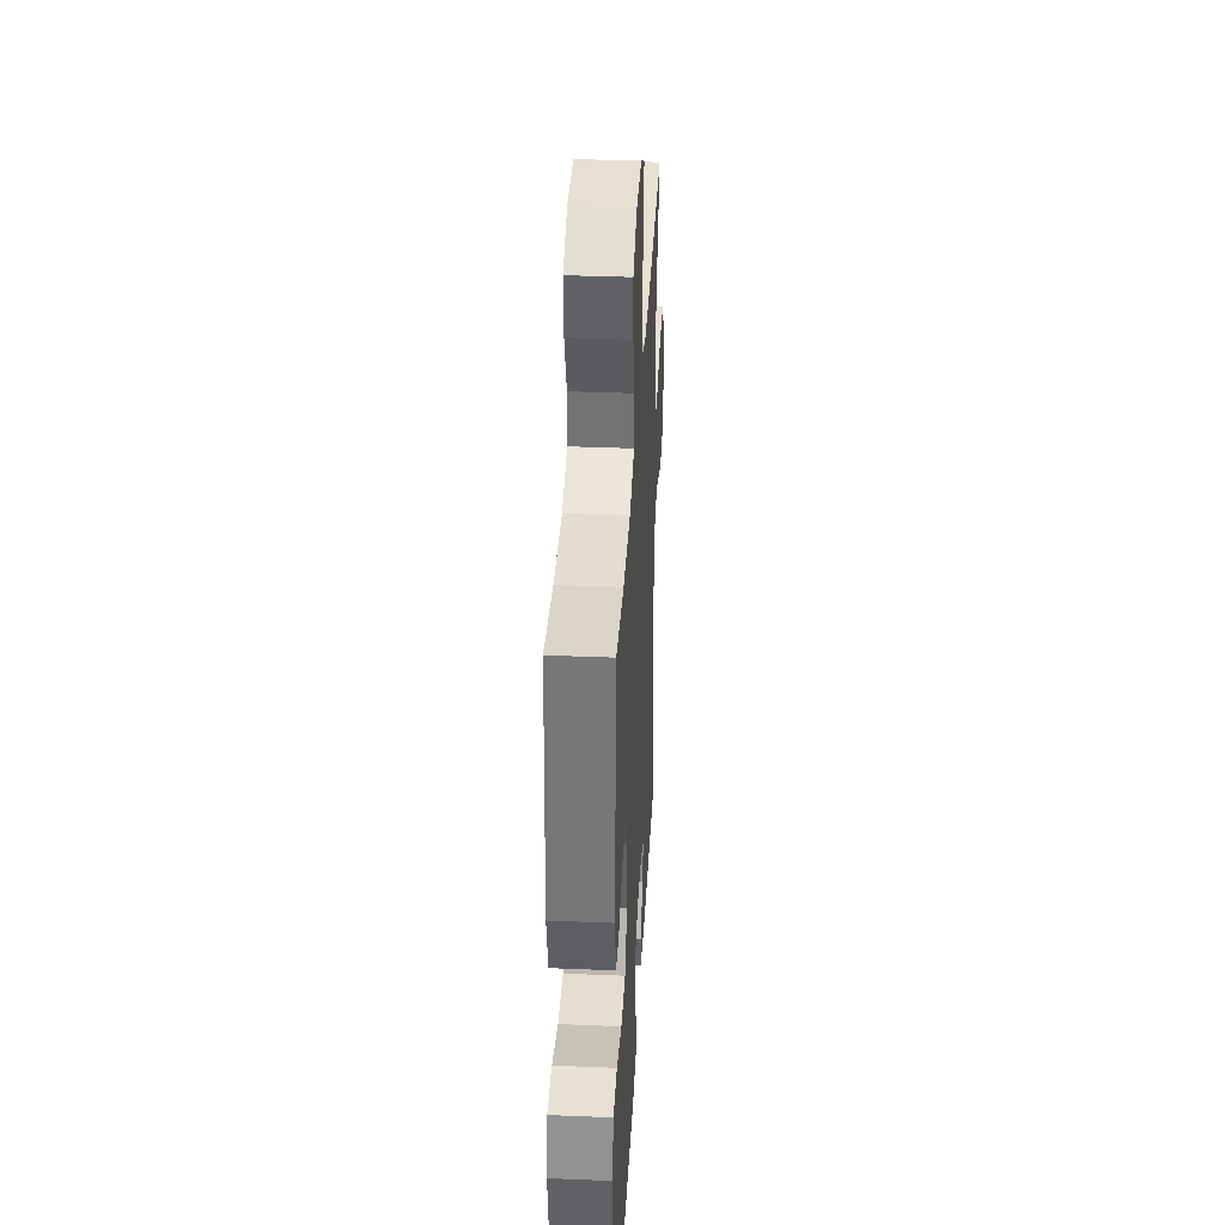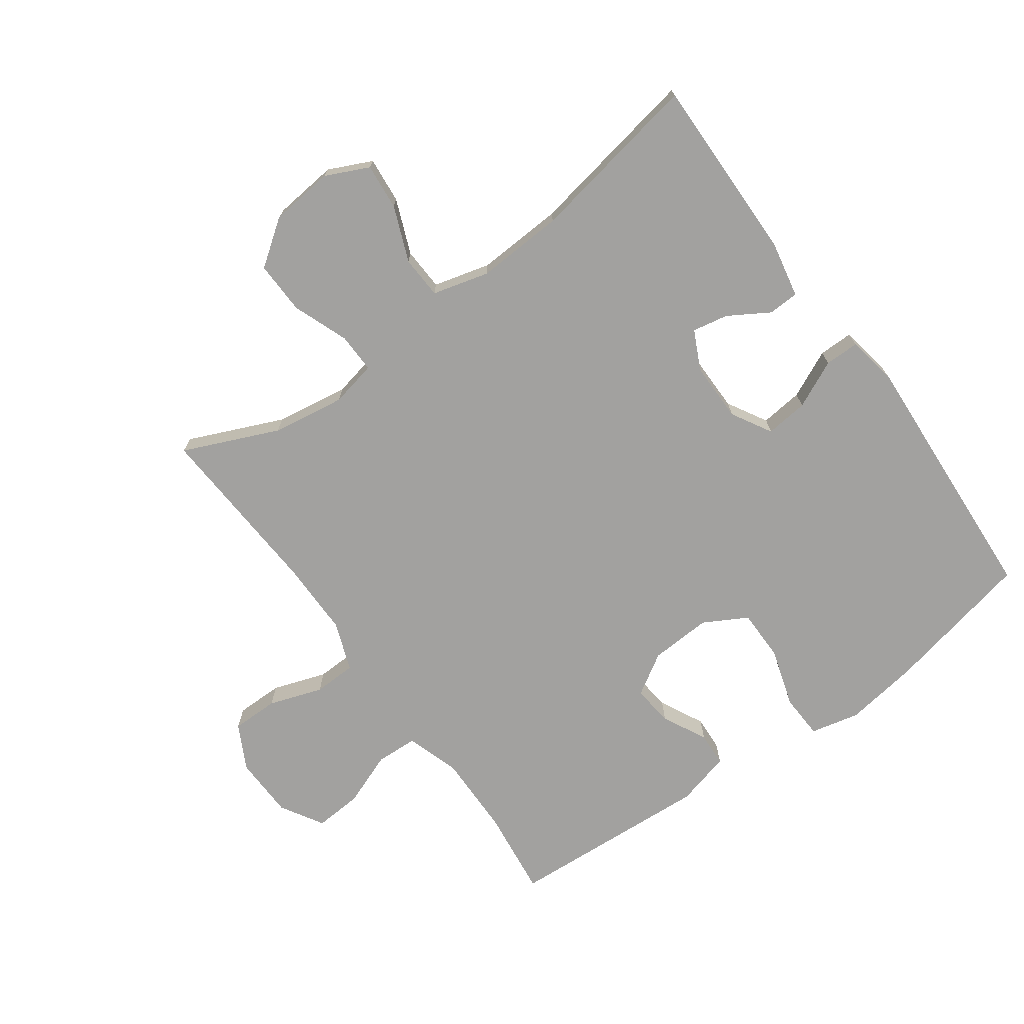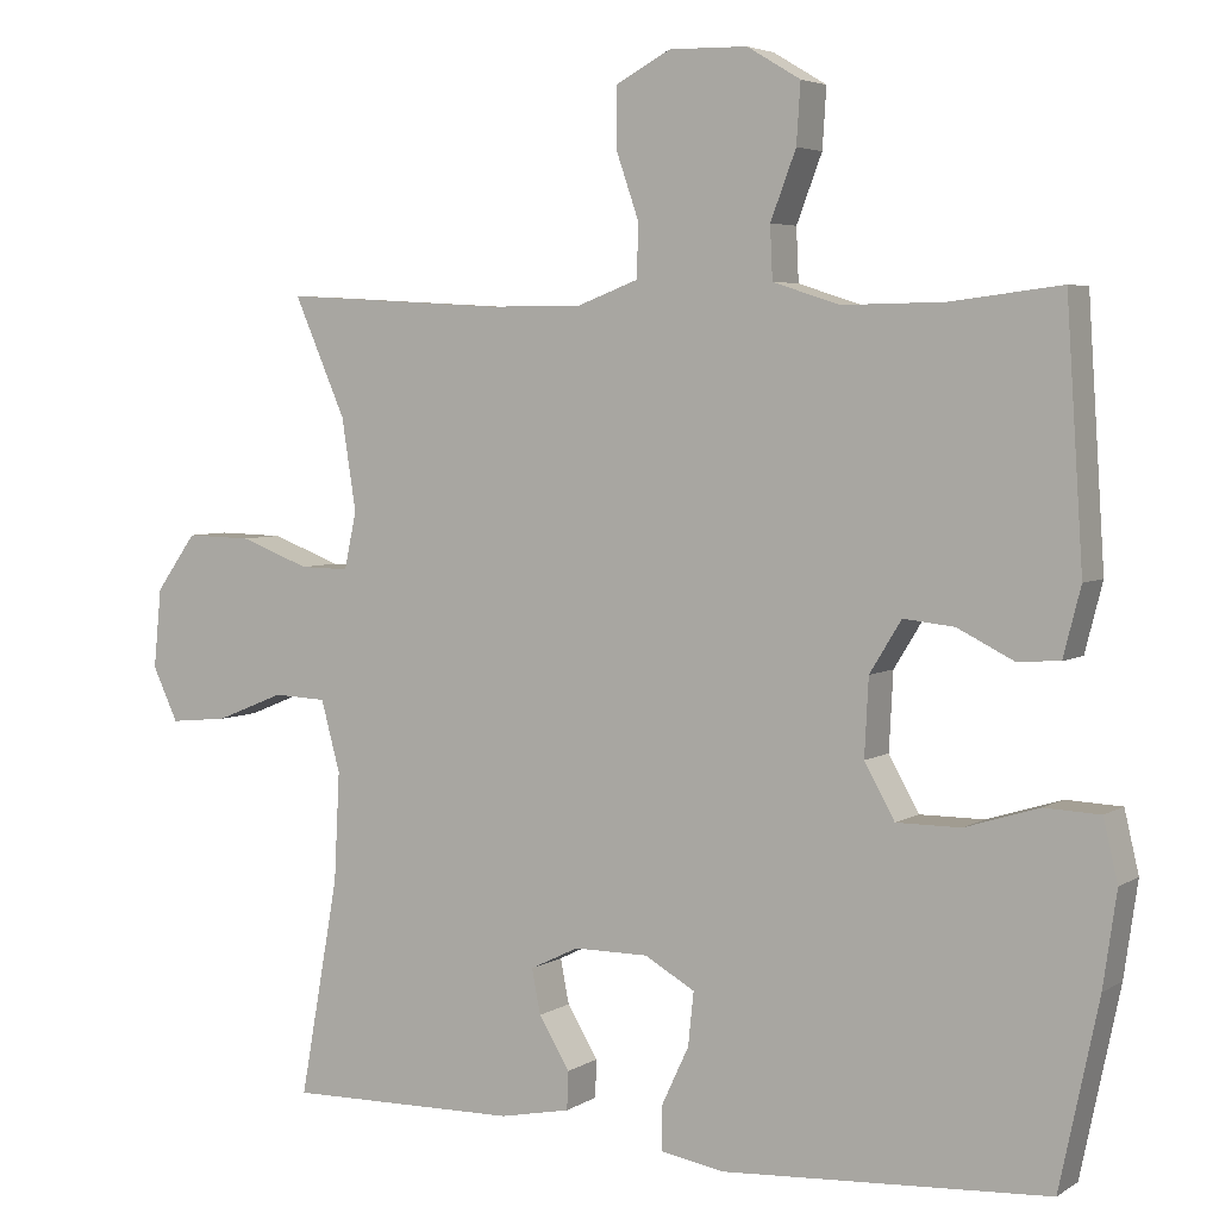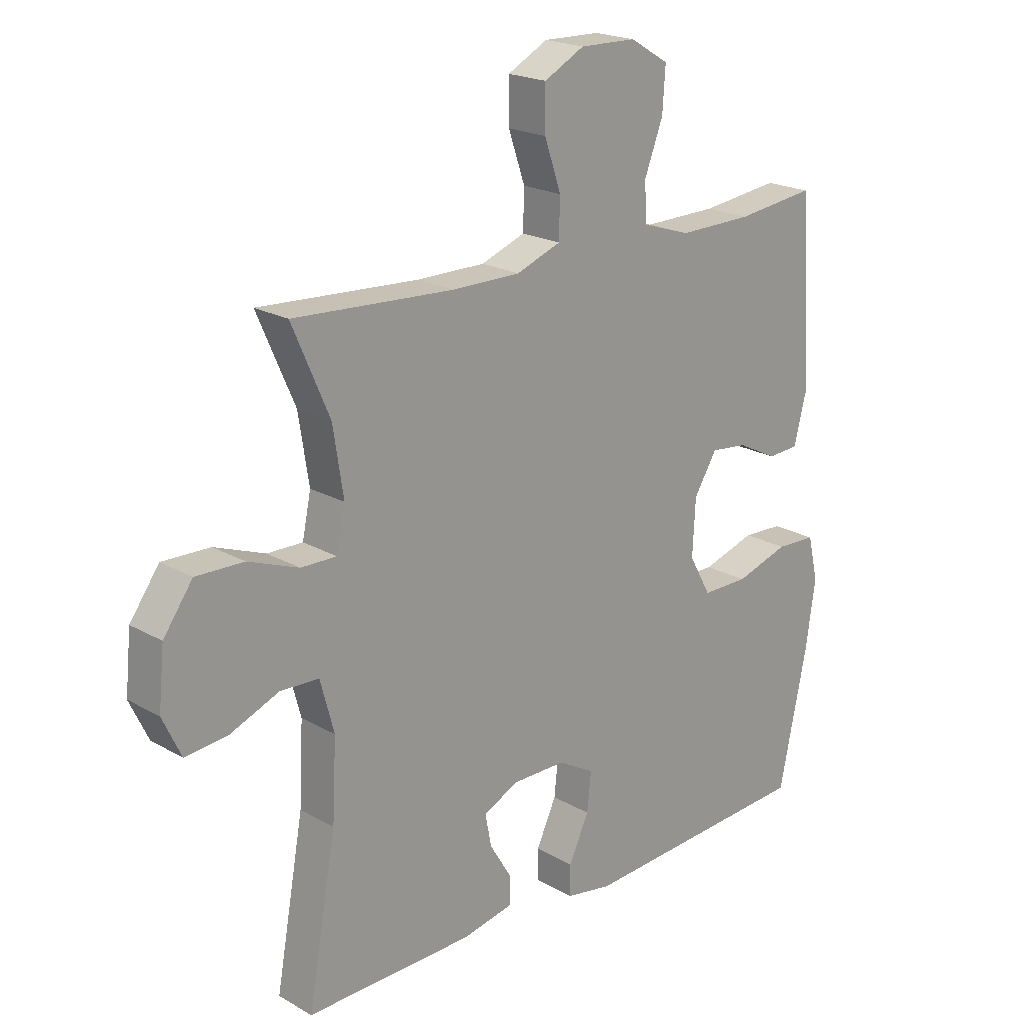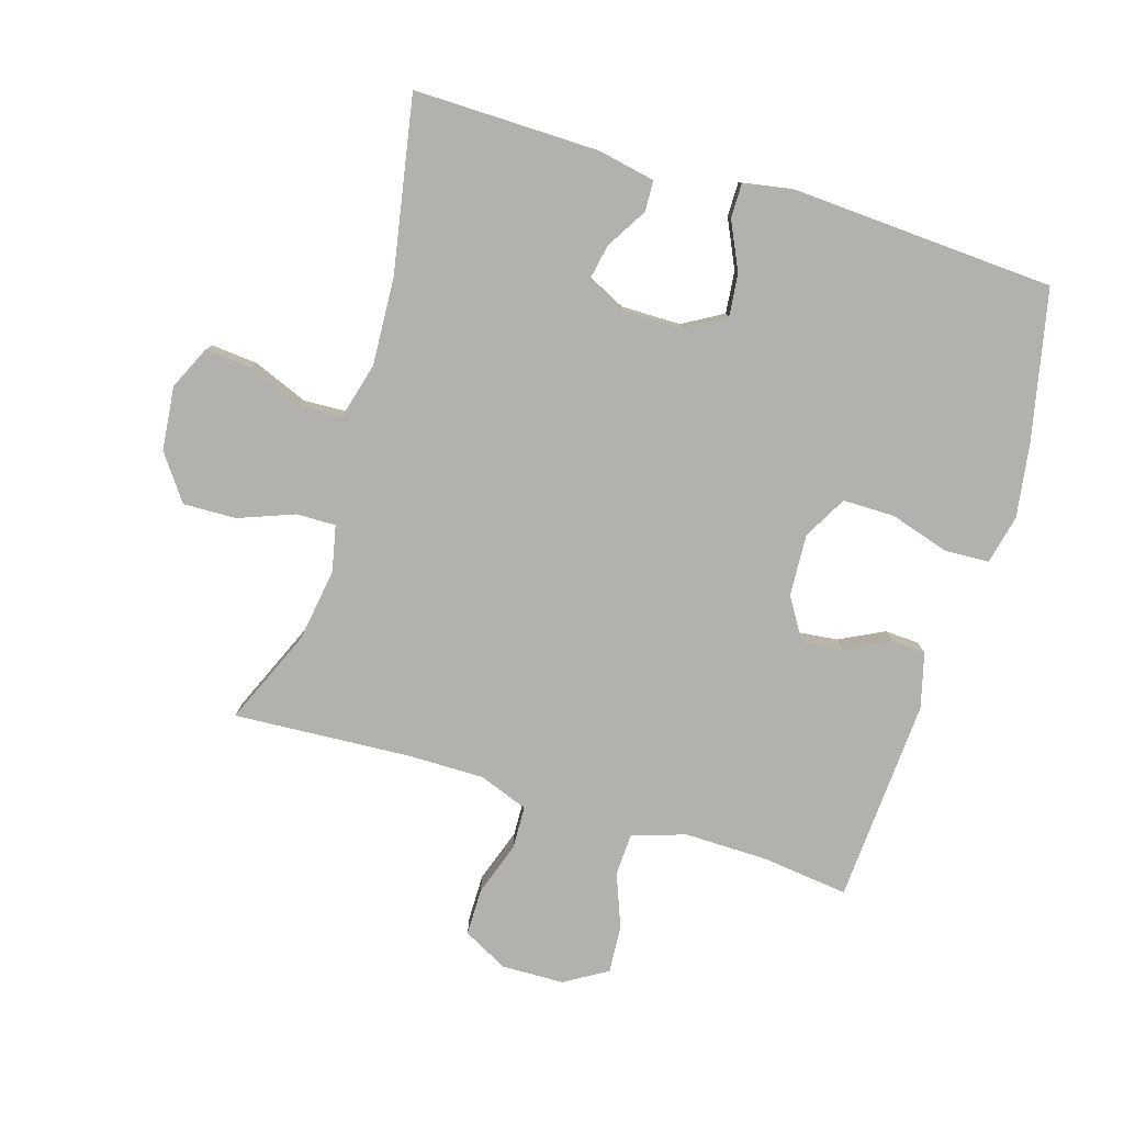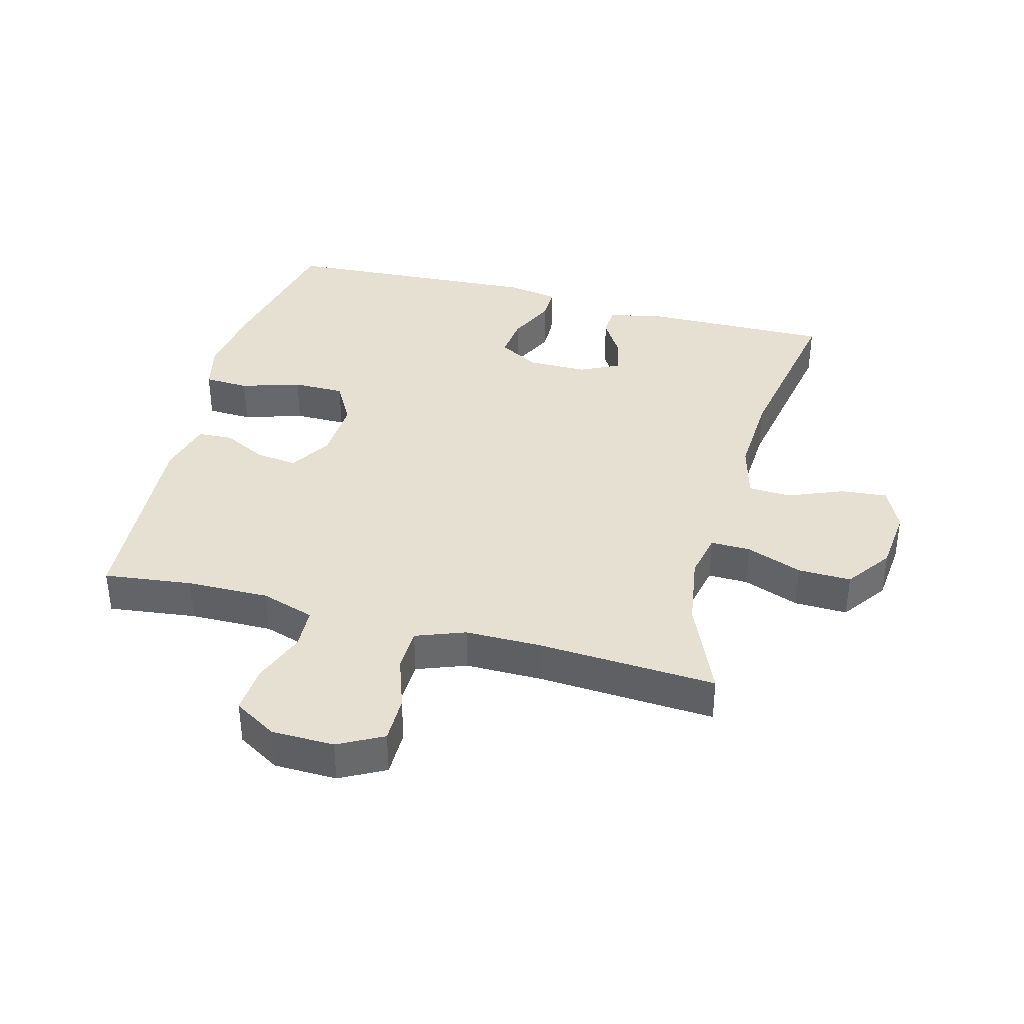
<metadata>
{"format":"obj","ext":"obj","renderer":"f3d","projection":"perspective","resolution":1024,"background":"white","views":[{"elev":36.4,"azim":-86.9,"up":"+Z"},{"elev":-72.2,"azim":126.0,"up":"+Y"},{"elev":4.5,"azim":-151.4,"up":"+Z"},{"elev":20.5,"azim":136.0,"up":"+Z"},{"elev":-79.3,"azim":163.2,"up":"+Y"},{"elev":37.8,"azim":14.9,"up":"+Y"}]}
</metadata>
<code>
v 0.5 0.07 0.5
v 0.435 0.07 0.351
v 0.417 0.07 0.236
v 0.432 0.07 0.164
v 0.494 0.07 0.165
v 0.582 0.07 0.198
v 0.665 0.07 0.2
v 0.716 0.07 0.129
v 0.726 0.07 0.029
v 0.694 0.07 -0.039
v 0.621 0.07 -0.032
v 0.535 0.07 0.003
v 0.468 0.07 0
v 0.444 0.07 -0.089
v 0.451 0.07 -0.226
v 0.5 0.07 -0.5
v 0.208 0.07 -0.495
v 0.119 0.07 -0.477
v 0.117 0.07 -0.429
v 0.156 0.07 -0.365
v 0.167 0.07 -0.309
v 0.106 0.07 -0.279
v 0.012 0.07 -0.279
v -0.051 0.07 -0.315
v -0.044 0.07 -0.382
v -0.009 0.07 -0.457
v -0.009 0.07 -0.511
v -0.089 0.07 -0.525
v -0.5 0.07 -0.5
v -0.549 0.07 -0.267
v -0.566 0.07 -0.149
v -0.548 0.07 -0.072
v -0.478 0.07 -0.069
v -0.385 0.07 -0.098
v -0.304 0.07 -0.098
v -0.266 0.07 -0.03
v -0.271 0.07 0.067
v -0.311 0.07 0.132
v -0.375 0.07 0.125
v -0.445 0.07 0.09
v -0.499 0.07 0.093
v -0.521 0.07 0.179
v -0.5 0.07 0.5
v -0.362 0.07 0.483
v -0.233 0.07 0.481
v -0.149 0.07 0.508
v -0.146 0.07 0.574
v -0.178 0.07 0.658
v -0.183 0.07 0.733
v -0.116 0.07 0.773
v -0.018 0.07 0.775
v 0.052 0.07 0.738
v 0.052 0.07 0.664
v 0.023 0.07 0.58
v 0.025 0.07 0.513
v 0.102 0.07 0.484
v 0.221 0.07 0.484
v 0.5 0 0.5
v 0.435 0 0.351
v 0.417 0 0.236
v 0.432 0 0.164
v 0.494 0 0.165
v 0.582 0 0.198
v 0.665 0 0.2
v 0.716 0 0.129
v 0.726 0 0.029
v 0.694 0 -0.039
v 0.621 0 -0.032
v 0.535 0 0.003
v 0.468 0 0
v 0.444 0 -0.089
v 0.451 0 -0.226
v 0.5 0 -0.5
v 0.208 0 -0.495
v 0.119 0 -0.477
v 0.117 0 -0.429
v 0.156 0 -0.365
v 0.167 0 -0.309
v 0.106 0 -0.279
v 0.012 0 -0.279
v -0.051 0 -0.315
v -0.044 0 -0.382
v -0.009 0 -0.457
v -0.009 0 -0.511
v -0.089 0 -0.525
v -0.5 0 -0.5
v -0.549 0 -0.267
v -0.566 0 -0.149
v -0.548 0 -0.072
v -0.478 0 -0.069
v -0.385 0 -0.098
v -0.304 0 -0.098
v -0.266 0 -0.03
v -0.271 0 0.067
v -0.311 0 0.132
v -0.375 0 0.125
v -0.445 0 0.09
v -0.499 0 0.093
v -0.521 0 0.179
v -0.5 0 0.5
v -0.362 0 0.483
v -0.233 0 0.481
v -0.149 0 0.508
v -0.146 0 0.574
v -0.178 0 0.658
v -0.183 0 0.733
v -0.116 0 0.773
v -0.018 0 0.775
v 0.052 0 0.738
v 0.052 0 0.664
v 0.023 0 0.58
v 0.025 0 0.513
v 0.102 0 0.484
v 0.221 0 0.484
f 51 52 53 54
f 51 54 55
f 50 51 55
f 47 48 49 50
f 46 47 50 55
f 45 46 55 56
f 41 42 43 44
f 39 40 41 44
f 38 39 44 45
f 37 38 45 56
f 31 32 33 34
f 31 34 35
f 30 31 35
f 29 30 35
f 28 29 35 36
f 25 26 27 28
f 24 25 28 36
f 17 18 19 20
f 15 16 17 20
f 14 15 20 21
f 13 14 21 22
f 9 10 11 12
f 9 12 13
f 8 9 13
f 5 6 7 8
f 4 5 8 13
f 57 1 2
f 57 2 3
f 56 57 3 4
f 23 24 36 37
f 22 23 37 56
f 4 13 22 56
f 111 110 109 108
f 112 111 108
f 112 108 107
f 107 106 105 104
f 112 107 104 103
f 113 112 103 102
f 101 100 99 98
f 101 98 97 96
f 102 101 96 95
f 113 102 95 94
f 91 90 89 88
f 92 91 88
f 92 88 87
f 92 87 86
f 93 92 86 85
f 85 84 83 82
f 93 85 82 81
f 77 76 75 74
f 77 74 73 72
f 78 77 72 71
f 79 78 71 70
f 69 68 67 66
f 70 69 66
f 70 66 65
f 65 64 63 62
f 70 65 62 61
f 59 58 114
f 60 59 114
f 61 60 114 113
f 94 93 81 80
f 113 94 80 79
f 113 79 70 61
f 1 58 59 2
f 2 59 60 3
f 3 60 61 4
f 4 61 62 5
f 5 62 63 6
f 6 63 64 7
f 7 64 65 8
f 8 65 66 9
f 9 66 67 10
f 10 67 68 11
f 11 68 69 12
f 12 69 70 13
f 13 70 71 14
f 14 71 72 15
f 15 72 73 16
f 16 73 74 17
f 17 74 75 18
f 18 75 76 19
f 19 76 77 20
f 20 77 78 21
f 21 78 79 22
f 22 79 80 23
f 23 80 81 24
f 24 81 82 25
f 25 82 83 26
f 26 83 84 27
f 27 84 85 28
f 28 85 86 29
f 29 86 87 30
f 30 87 88 31
f 31 88 89 32
f 32 89 90 33
f 33 90 91 34
f 34 91 92 35
f 35 92 93 36
f 36 93 94 37
f 37 94 95 38
f 38 95 96 39
f 39 96 97 40
f 40 97 98 41
f 41 98 99 42
f 42 99 100 43
f 43 100 101 44
f 44 101 102 45
f 45 102 103 46
f 46 103 104 47
f 47 104 105 48
f 48 105 106 49
f 49 106 107 50
f 50 107 108 51
f 51 108 109 52
f 52 109 110 53
f 53 110 111 54
f 54 111 112 55
f 55 112 113 56
f 56 113 114 57
f 57 114 58 1

</code>
